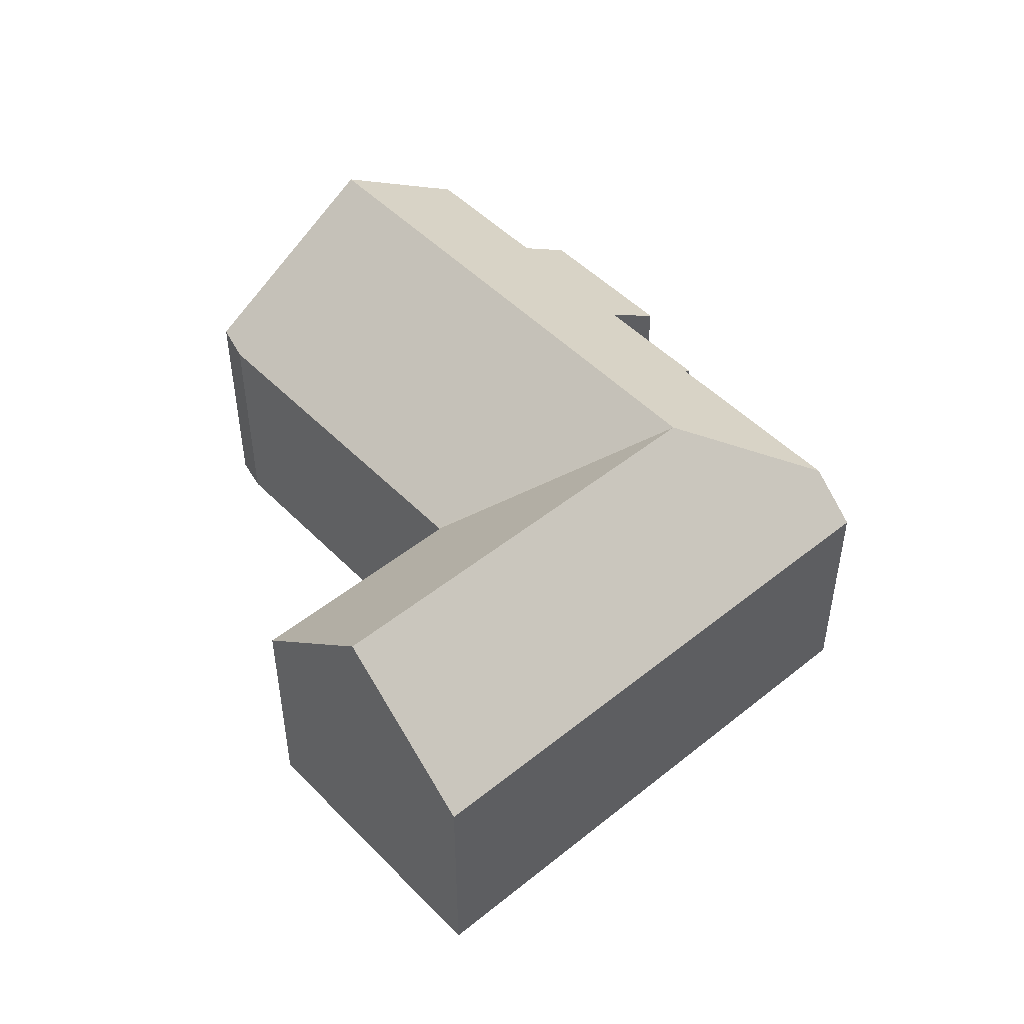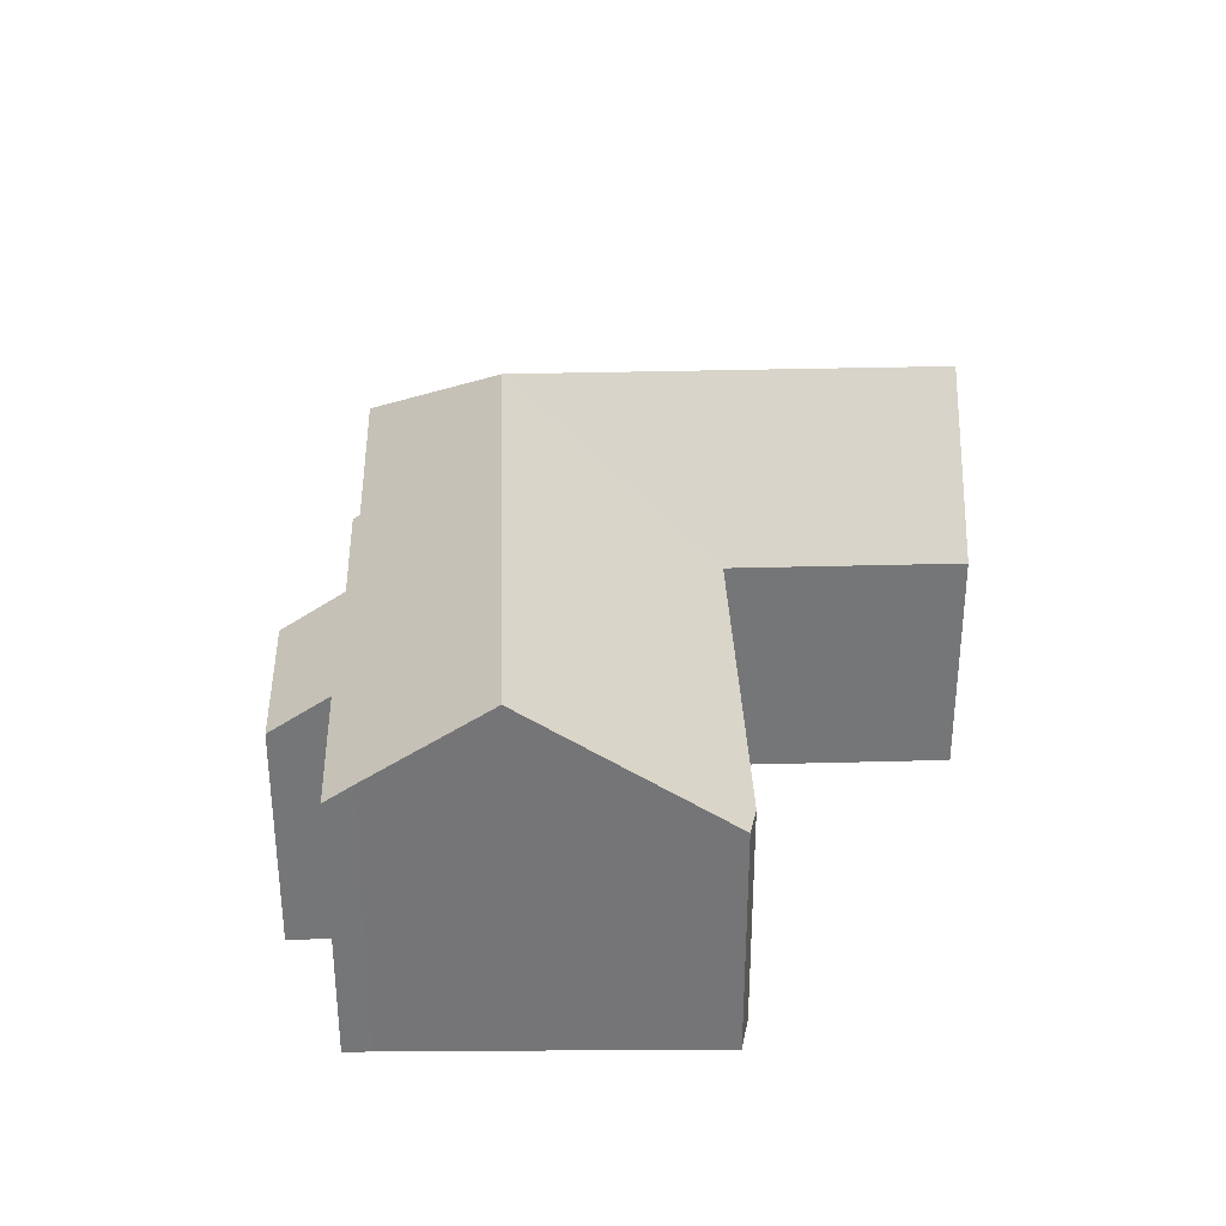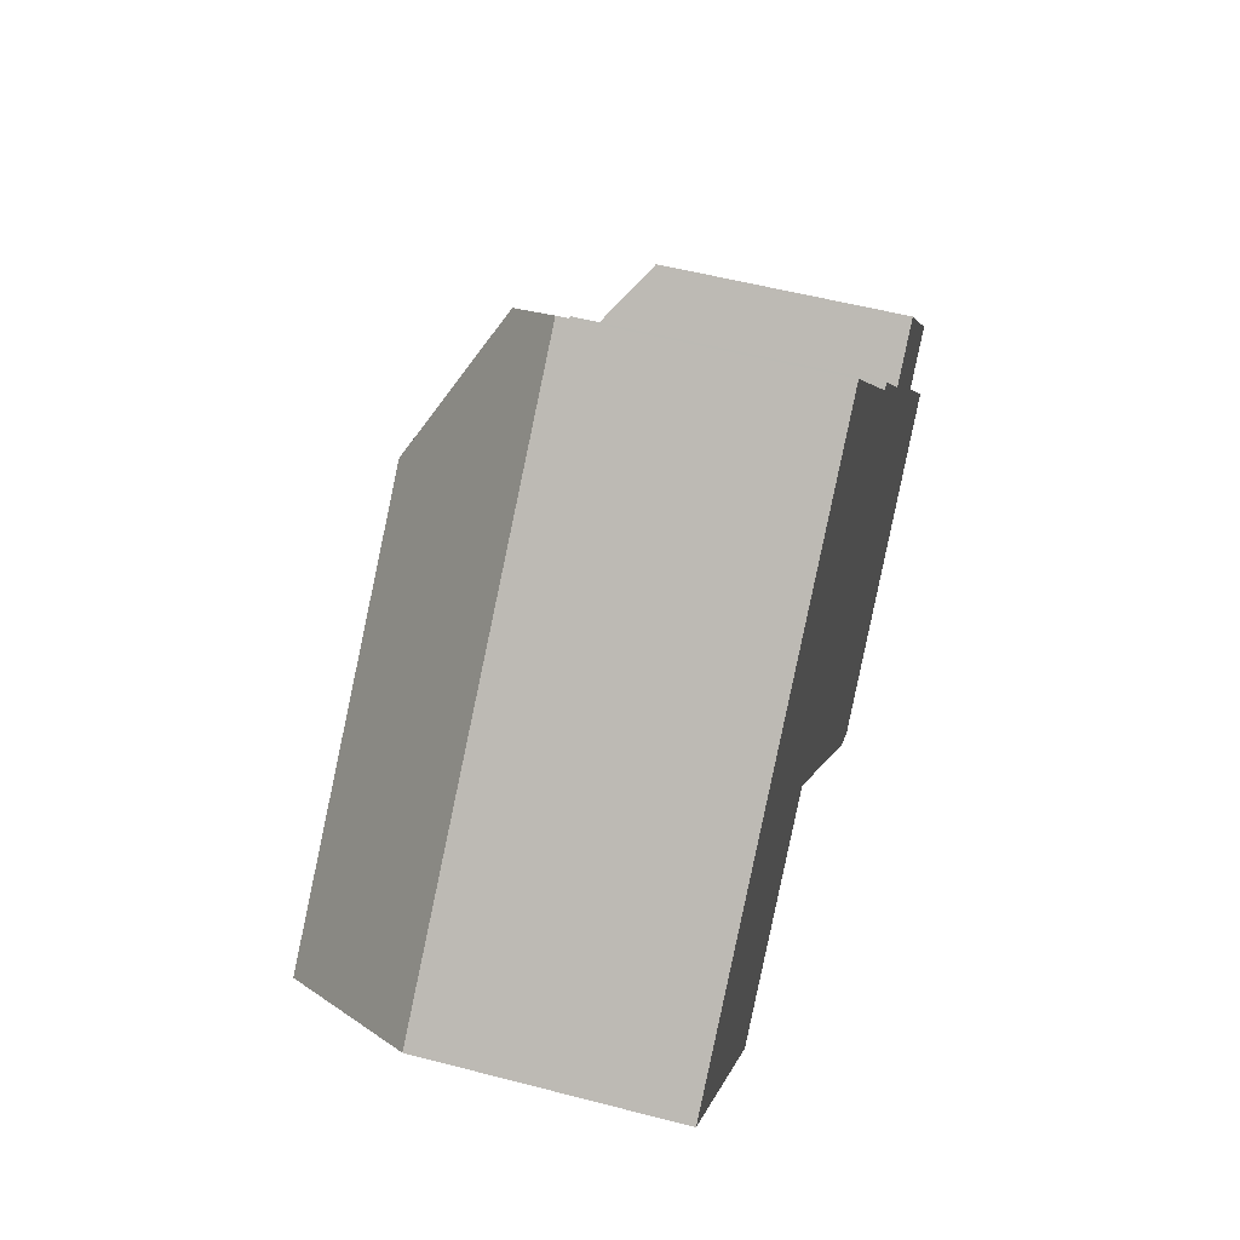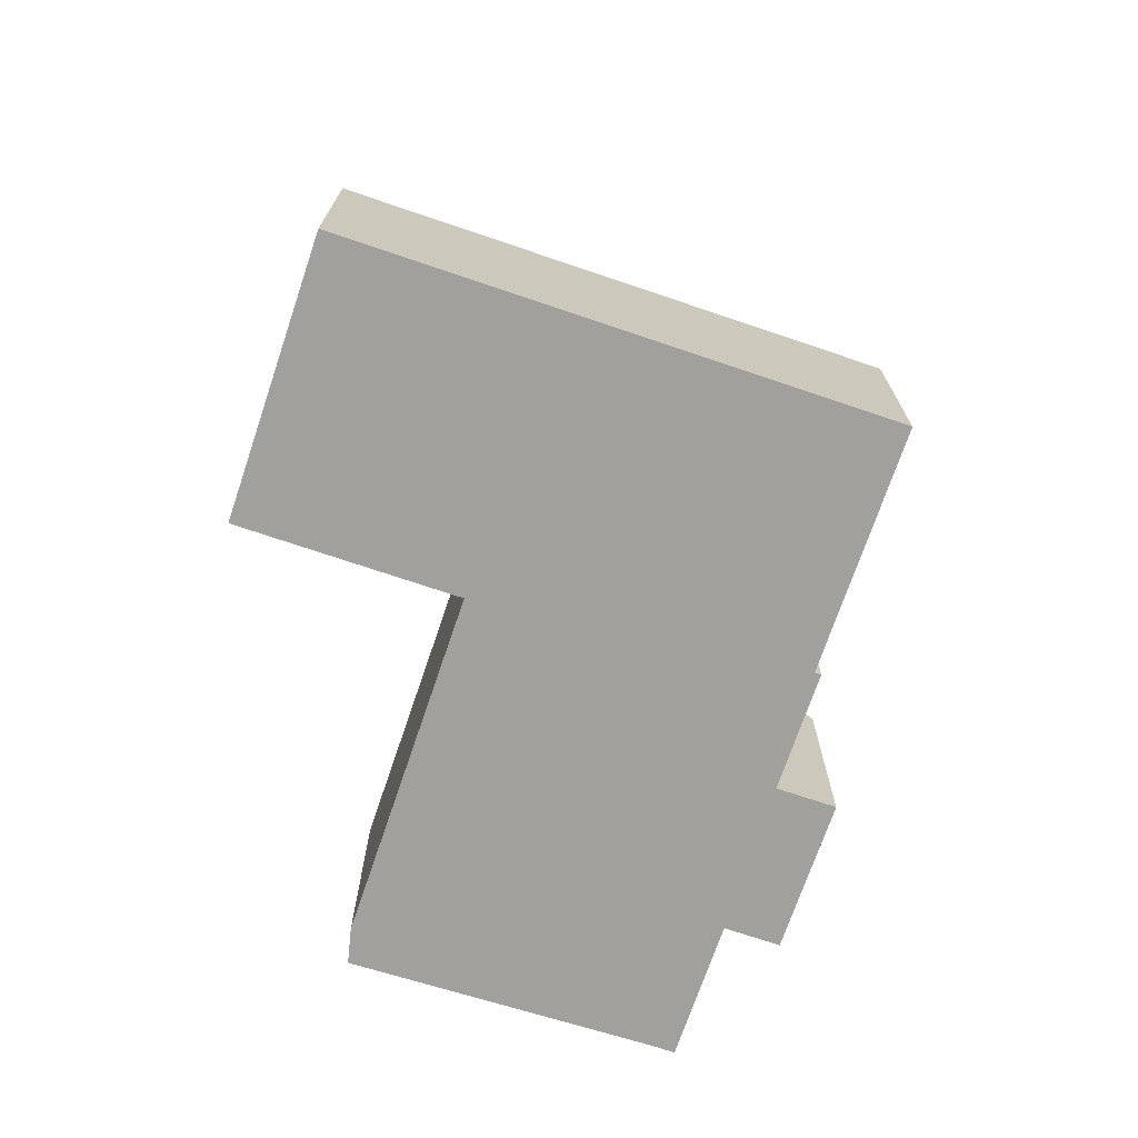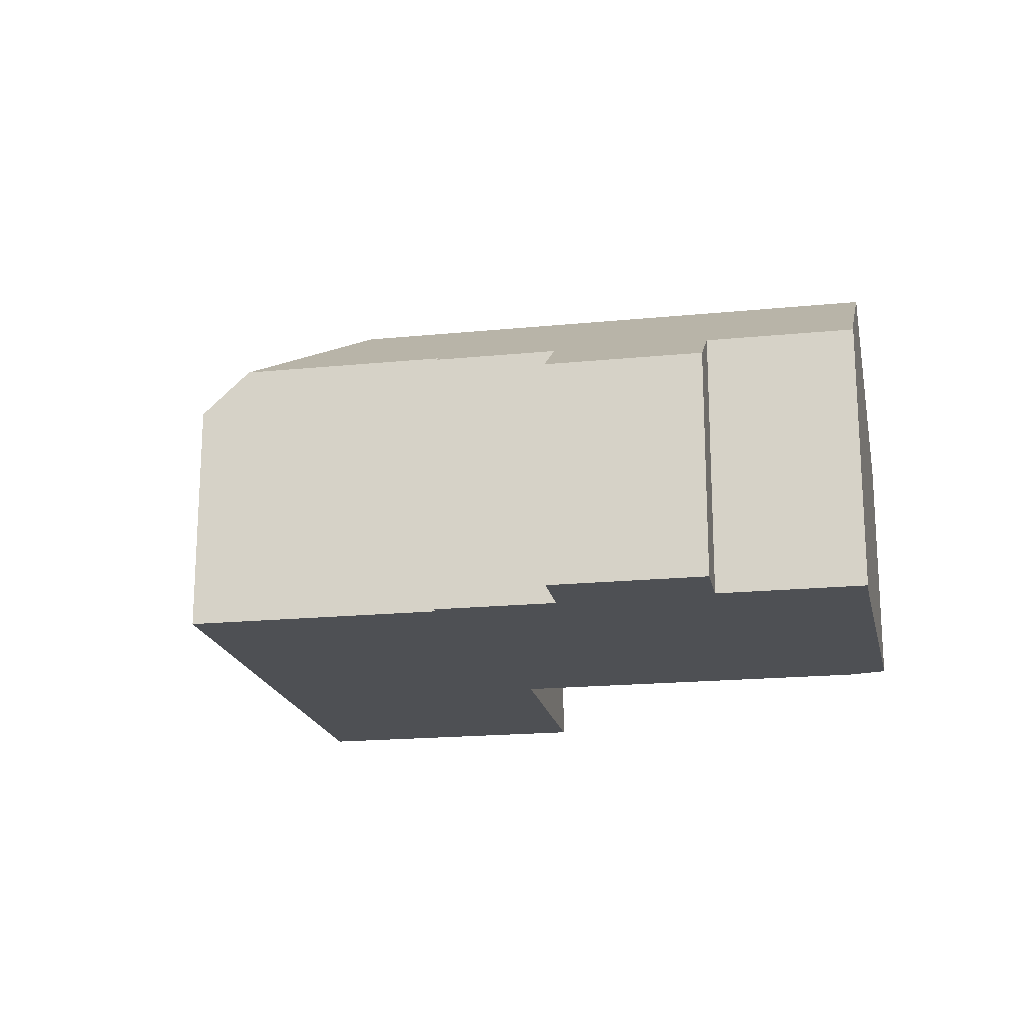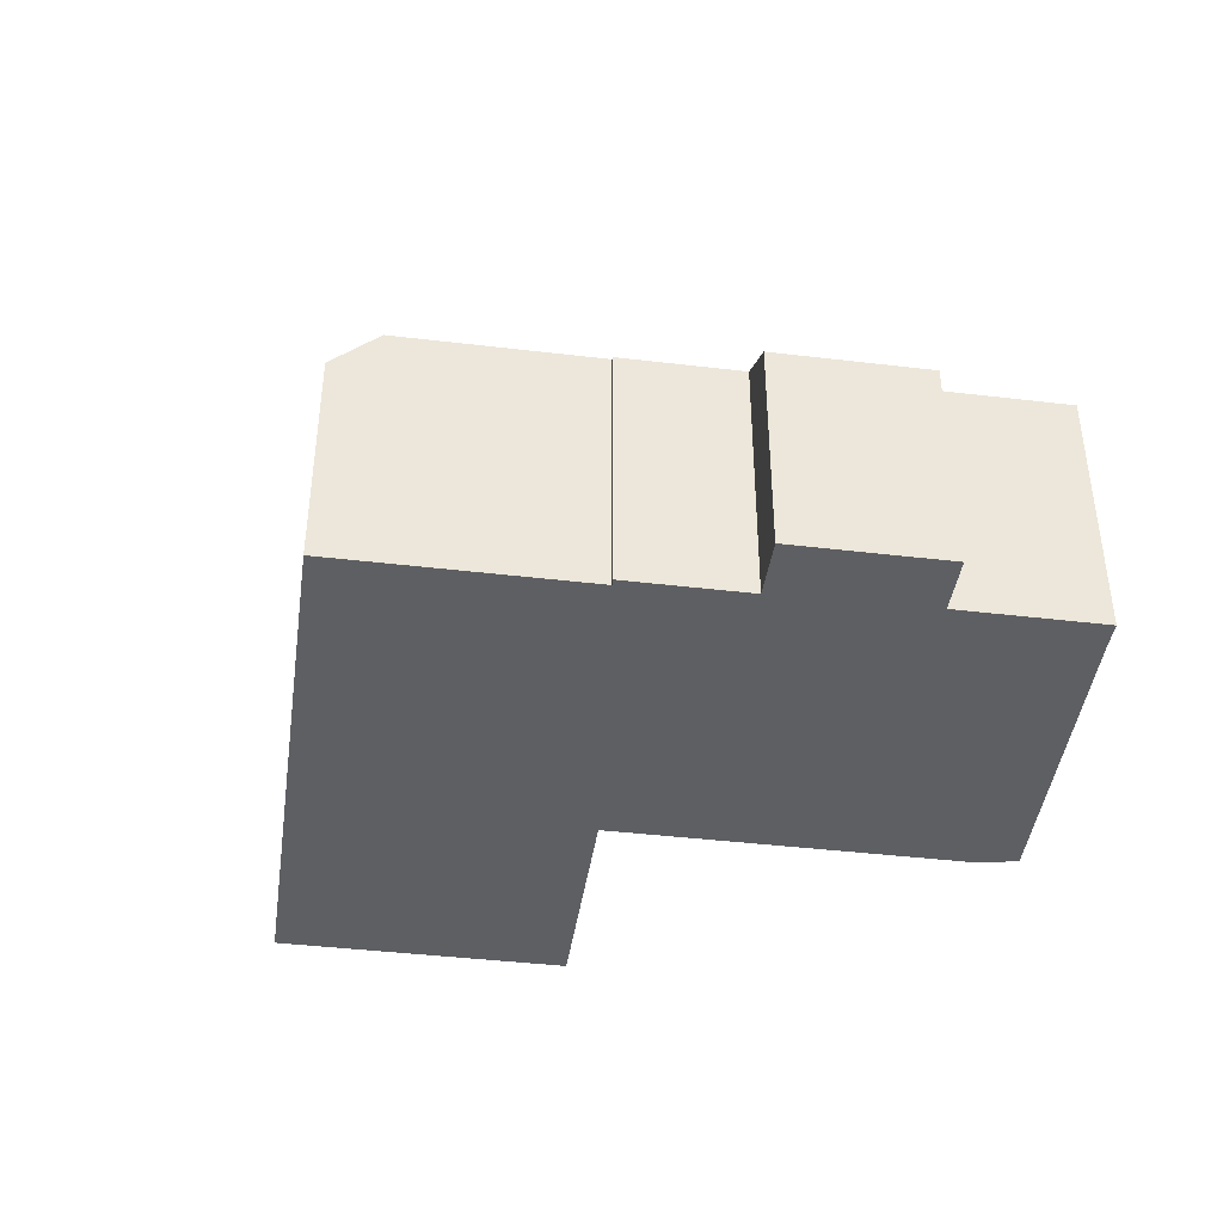
<metadata>
{"format":"obj","ext":"obj","renderer":"f3d","projection":"perspective","resolution":1024,"background":"white","views":[{"elev":49.0,"azim":-81.3,"up":"+Y"},{"elev":33.5,"azim":138.4,"up":"+Y"},{"elev":54.4,"azim":-74.5,"up":"+Z"},{"elev":-71.7,"azim":-58.2,"up":"+Y"},{"elev":-18.7,"azim":61.3,"up":"+Y"},{"elev":-41.5,"azim":42.3,"up":"+Y"}]}
</metadata>
<code>
v  11.92 6.962 8.23
v  4.437 5.845 3.656
v  11.14 5.845 9.18
v  10.85 9.189 4.162
v  0 5.845 3.579e-16
v  6.781 9.189 0.811
v  2.344 9.189 -2.845
v  16.03 6.848 3.524
v  15.25 6.962 4.195
v  15.38 6.848 4.307
v  21.14 5.82 -0.202
v  17.39 6.848 1.877
v  18.6 5.82 2.879
v  13.26 9.189 1.24
v  19.57 9.189 -6.429
v  20 6.785 -1.144
v  21.84 7.234 -4.455
v  22.37 6.785 -4.018
v  15.84 5.957 -9.692
v  15.08 5.82 -9.103
v  9.266 5.82 -2.047
v  9.22 5.82 -1.992
v  9.202 5.846 -1.97
v  9.125 5.846 -2.034
v  4.688 5.846 -5.689
v  4.688 3.484e-16 -5.689
v  0 0 0
v  2.344 1.742e-16 -2.845
v  15.84 5.935e-16 -9.692
v  15.08 5.574e-16 -9.103
v  9.266 1.253e-16 -2.047
v  9.202 1.206e-16 -1.97
v  9.22 1.22e-16 -1.992
v  4.437 -2.239e-16 3.656
v  11.14 -5.621e-16 9.18
v  15.25 -2.569e-16 4.195
v  15.38 -2.637e-16 4.307
v  17.39 -1.149e-16 1.877
v  18.6 -1.763e-16 2.879
v  11.92 -5.039e-16 8.23
v  16.03 -2.158e-16 3.524
v  21.14 1.237e-17 -0.202
v  20 7.005e-17 -1.144
v  22.37 2.46e-16 -4.018
v  21.84 2.728e-16 -4.455
v  19.57 3.937e-16 -6.429
v  9.125 1.245e-16 -2.034
g defaultobject
f 1 2 3
f 2 1 4
f 2 4 5
f 5 4 6
f 5 6 7
f 8 9 10
f 11 12 13
f 9 4 1
f 4 9 14
f 14 9 8
f 14 8 12
f 14 12 15
f 15 12 16
f 16 12 11
f 15 16 17
f 17 16 18
f 19 14 15
f 14 19 20
f 14 20 21
f 14 21 4
f 4 21 22
f 23 6 4
f 6 23 24
f 6 24 25
f 6 25 7
f 22 23 4
f 25 5 7
f 5 25 26
f 5 26 27
f 27 26 28
f 29 20 19
f 20 29 30
f 30 21 20
f 21 30 31
f 21 31 22
f 22 31 23
f 23 31 32
f 32 31 33
f 27 2 5
f 2 27 3
f 3 27 34
f 3 34 35
f 36 10 9
f 10 36 37
f 38 13 12
f 13 38 39
f 3 9 1
f 9 3 35
f 9 35 36
f 36 35 40
f 37 8 10
f 8 37 12
f 12 37 38
f 38 37 41
f 39 11 13
f 11 39 42
f 43 18 16
f 18 43 44
f 11 43 16
f 43 11 42
f 18 45 17
f 45 18 44
f 17 19 15
f 19 17 45
f 19 45 29
f 29 45 46
f 24 26 25
f 26 24 23
f 26 23 47
f 47 23 32
f 46 30 29
f 30 46 31
f 31 46 45
f 31 45 44
f 31 44 43
f 31 43 42
f 31 42 38
f 38 42 39
f 31 38 32
f 37 36 41
f 47 28 26
f 28 47 32
f 28 32 38
f 28 38 41
f 28 41 27
f 27 41 36
f 27 36 40
f 27 40 34
f 34 40 35

</code>
